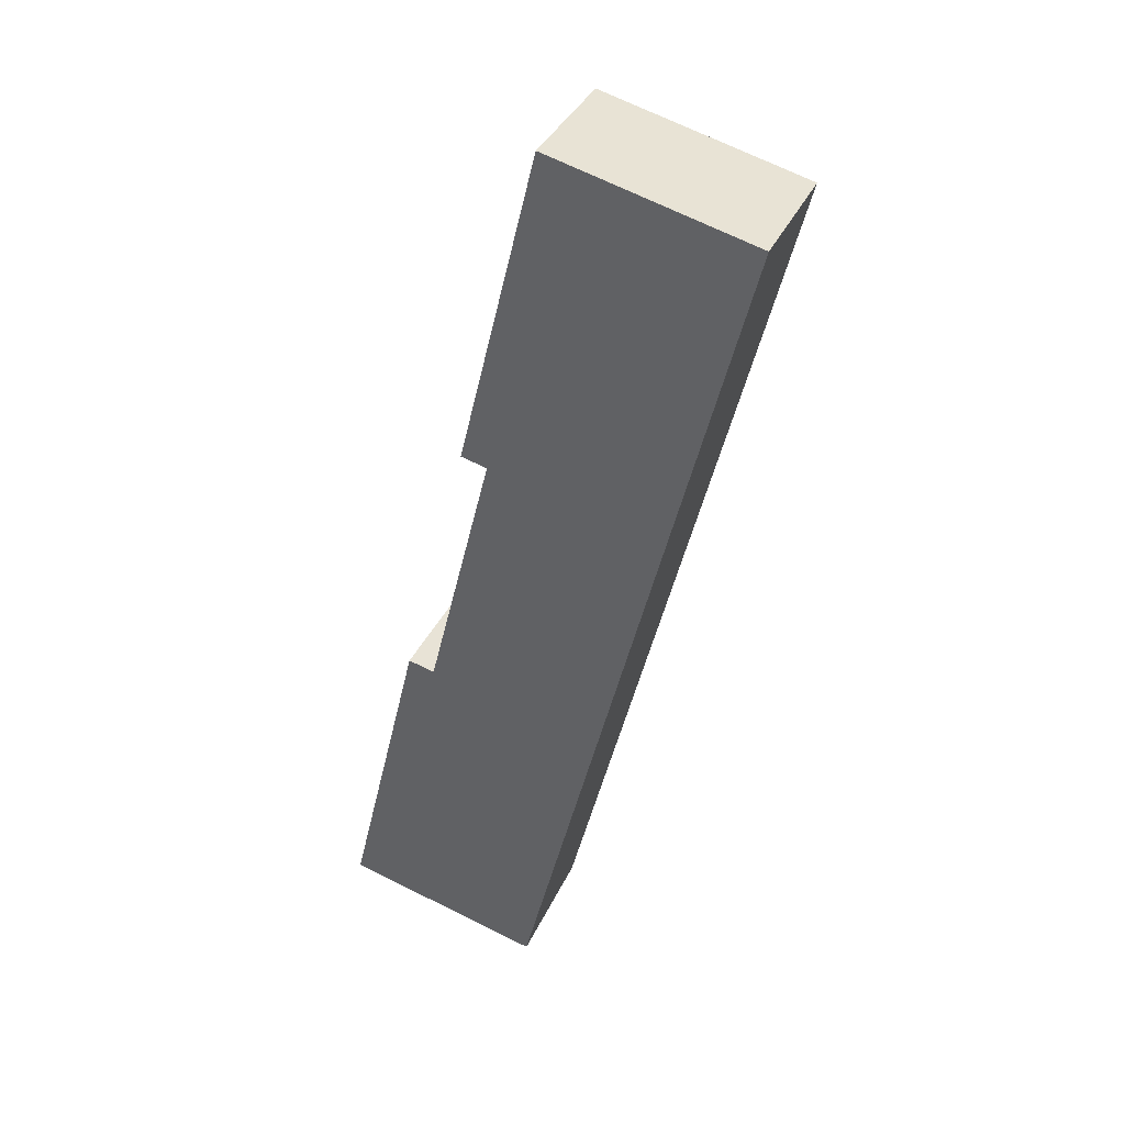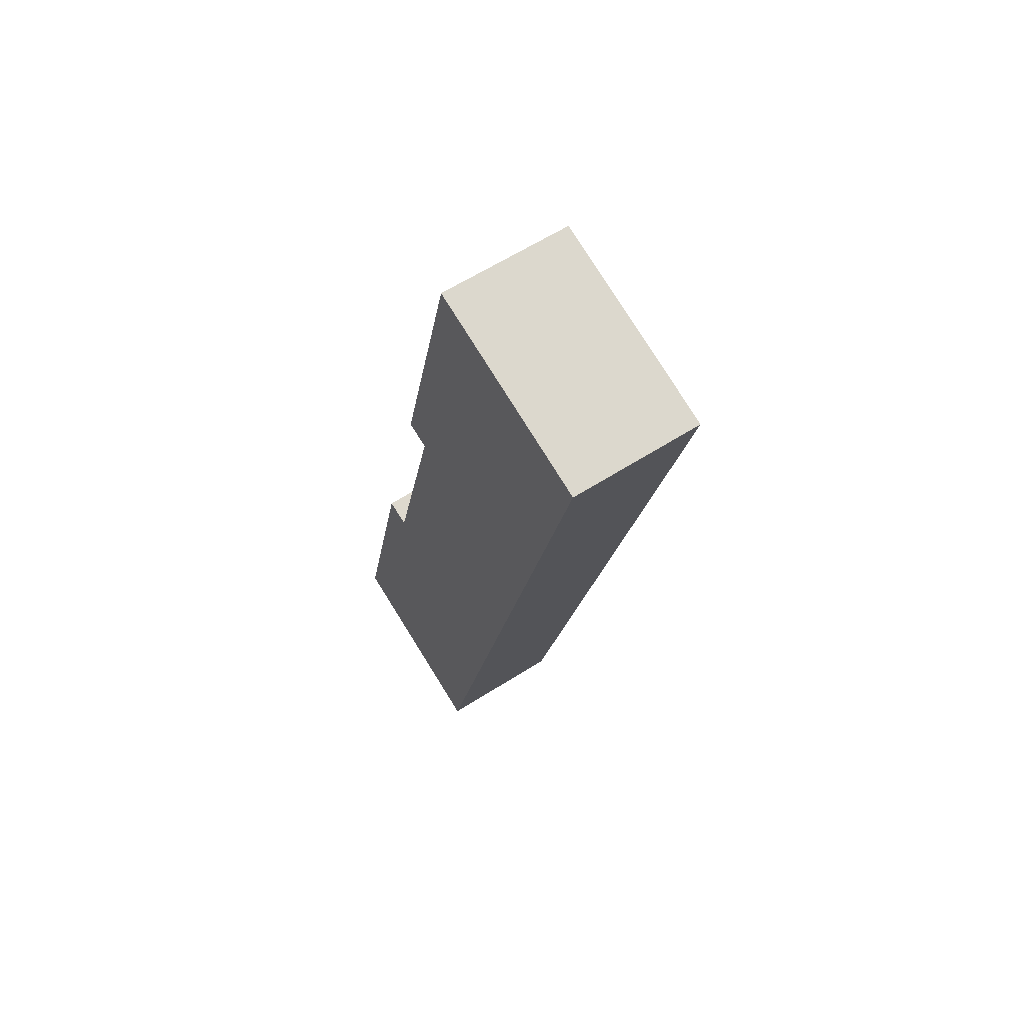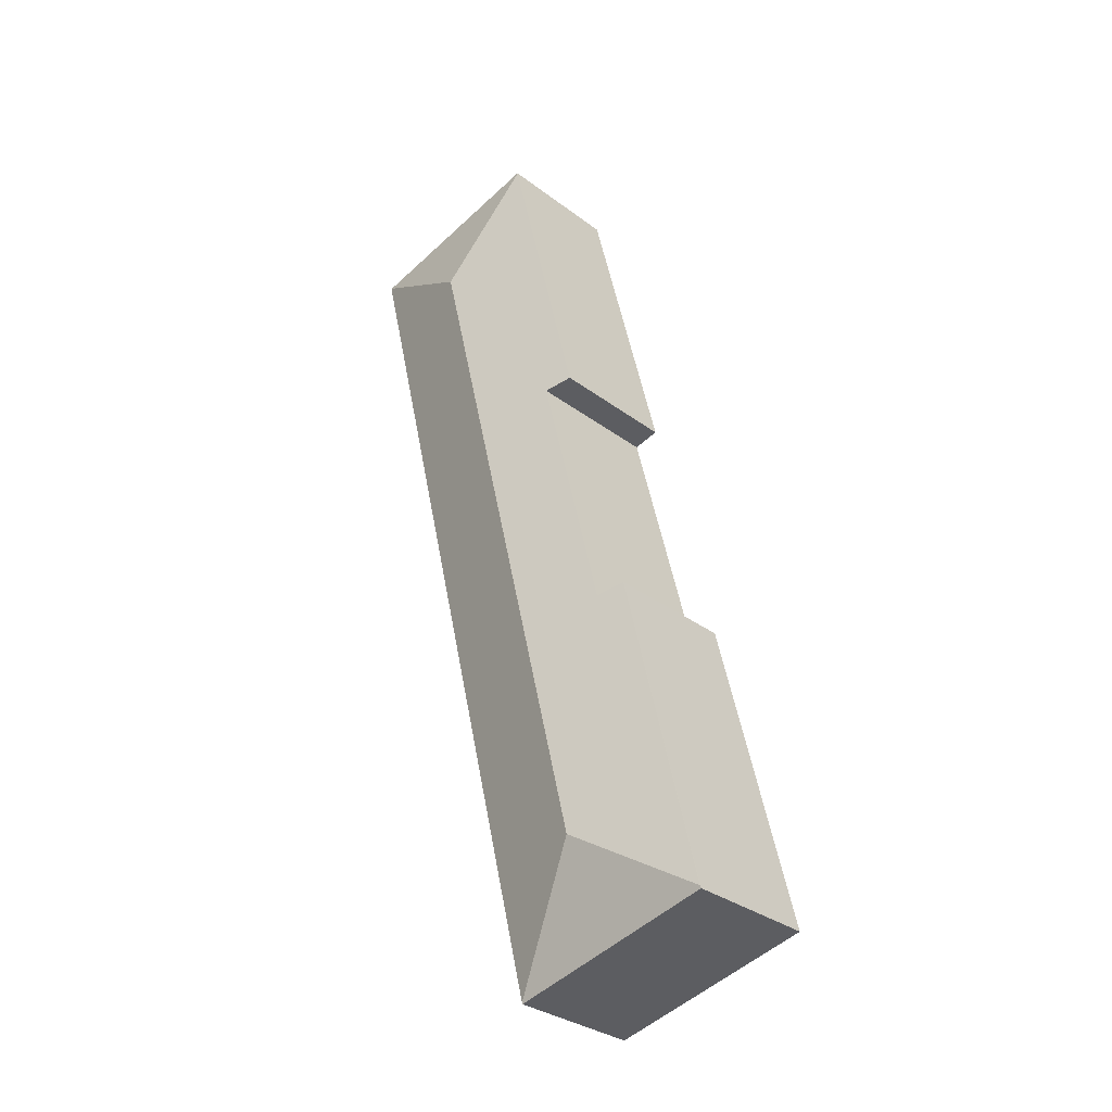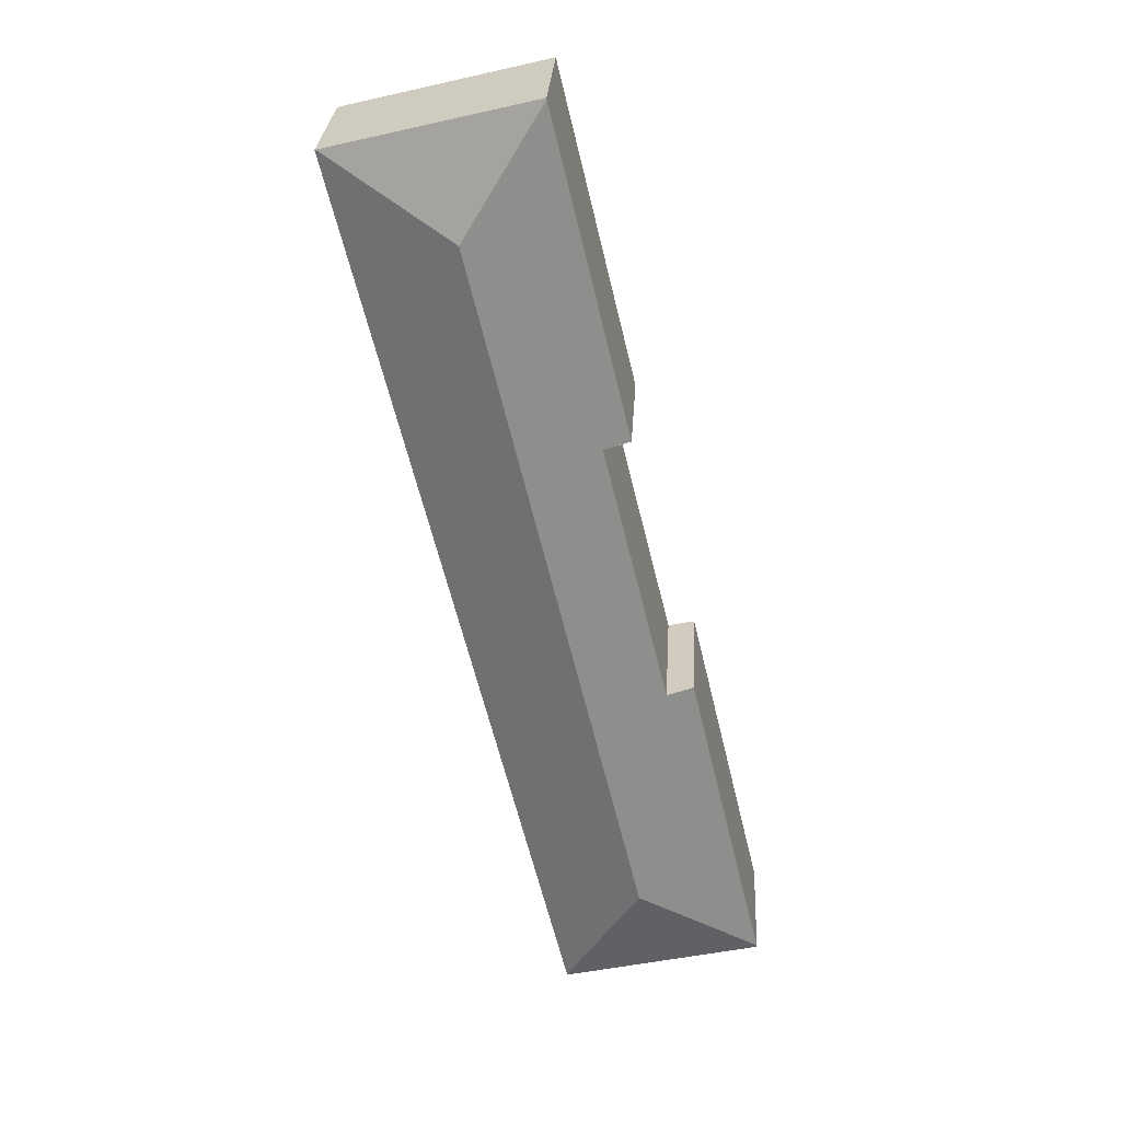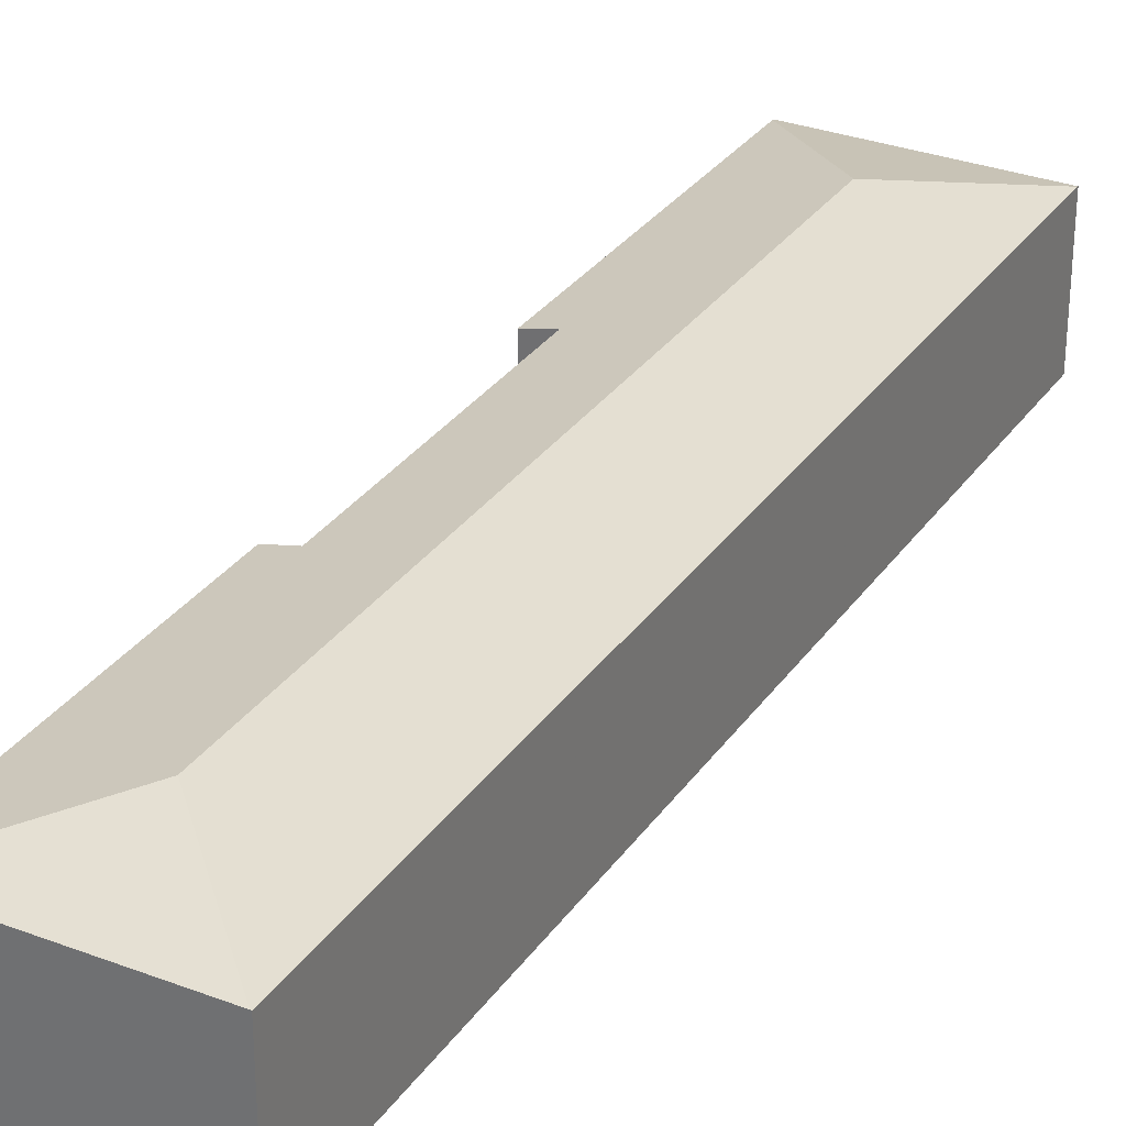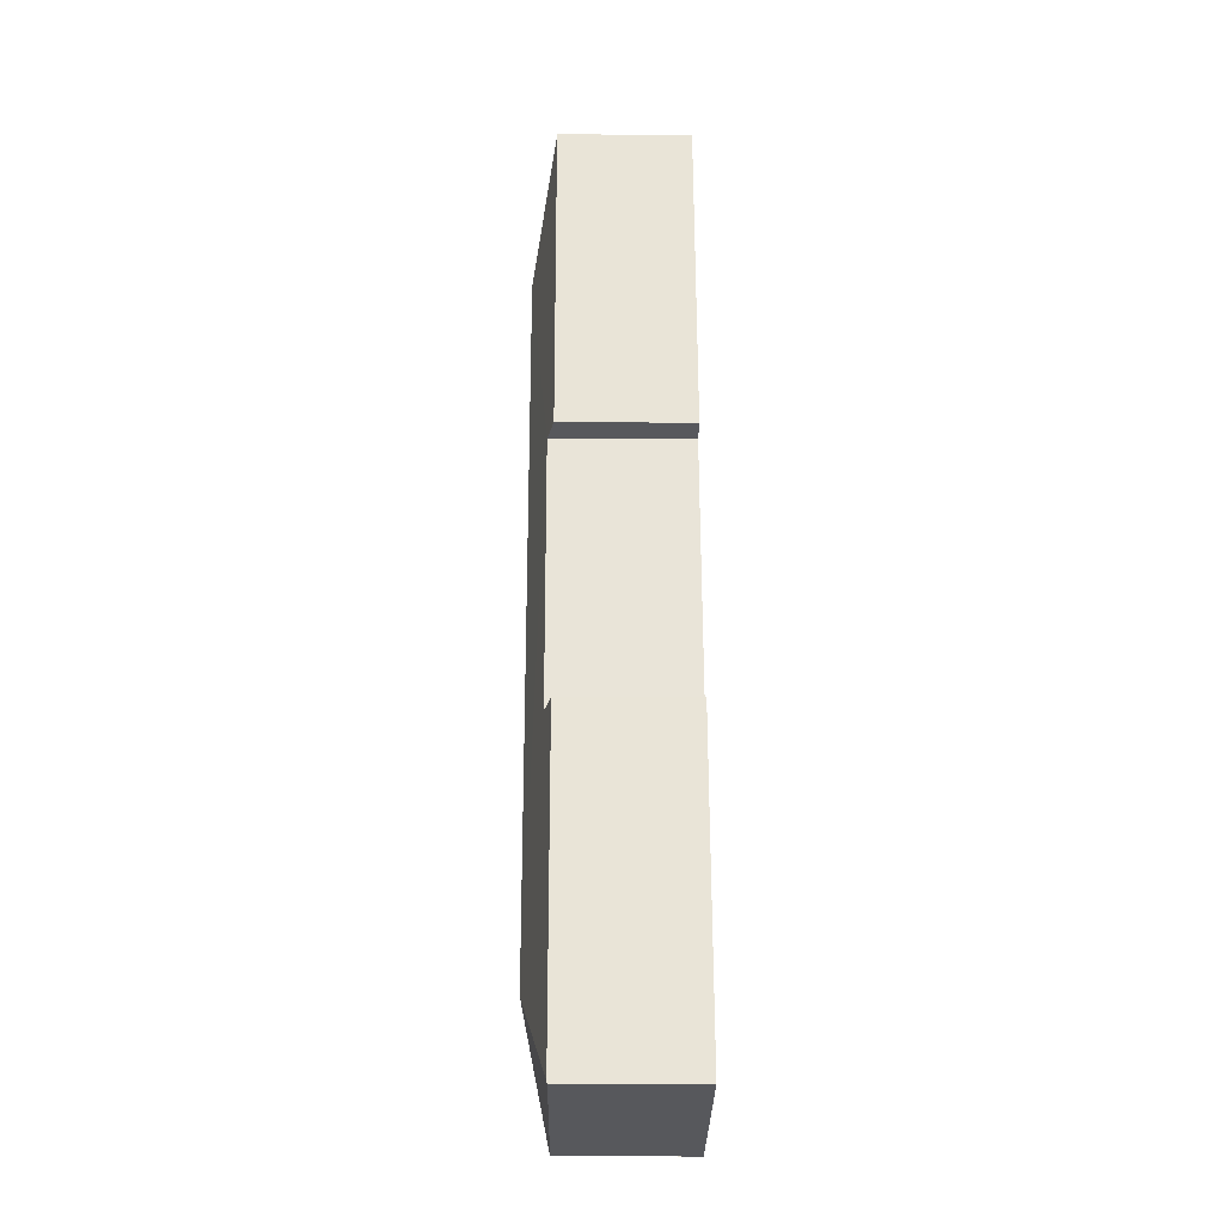
<metadata>
{"format":"obj","ext":"obj","renderer":"f3d","projection":"perspective","resolution":1024,"background":"white","views":[{"elev":37.3,"azim":22.8,"up":"+Z"},{"elev":61.5,"azim":57.0,"up":"+Z"},{"elev":-32.0,"azim":-136.4,"up":"+Z"},{"elev":28.7,"azim":-176.6,"up":"+Z"},{"elev":30.8,"azim":42.3,"up":"+Y"},{"elev":-15.2,"azim":-90.7,"up":"+Z"}]}
</metadata>
<code>
v  19.97 10.43 52.89
v  9.61 8.77 39.65
v  14.85 8.771 61.31
v  11.38 9.204 39.23
v  8.462 10.43 5.293
v  6.97 9.188 21.27
v  0.041 8.765 0.171
v  5.172 8.749 21.68
v  28.47 8.749 58.06
v  14.87 8.749 61.4
v  13.59 8.769 -3.136
v  28.54 8.732 58.05
v  0 8.723 5.341e-16
v  13.57 8.748 -3.222
v  13.57 1.973e-16 -3.222
v  0 0 0
v  11.38 -2.402e-15 39.23
v  9.61 -2.428e-15 39.65
v  5.172 -1.327e-15 21.68
v  0.041 -1.047e-17 0.171
v  6.97 -1.302e-15 21.27
v  14.85 -3.754e-15 61.31
v  14.87 -3.76e-15 61.4
v  28.47 -3.555e-15 58.06
v  28.54 -3.554e-15 58.05
v  13.59 1.92e-16 -3.136
g defaultobject
f 1 2 3
f 2 1 4
f 4 1 5
f 4 5 6
f 6 7 8
f 7 6 5
f 9 3 10
f 3 9 1
f 11 9 12
f 9 11 1
f 1 11 5
f 13 11 14
f 11 13 5
f 5 13 7
f 15 13 14
f 13 15 16
f 17 2 4
f 2 17 18
f 13 8 7
f 8 13 16
f 8 16 19
f 19 16 20
f 6 17 4
f 17 6 21
f 18 3 2
f 3 18 22
f 3 22 10
f 10 22 23
f 8 21 6
f 21 8 19
f 23 9 10
f 9 23 24
f 9 24 12
f 12 24 25
f 11 15 14
f 15 11 12
f 15 12 26
f 26 12 25
f 18 17 22
f 24 26 25
f 26 24 23
f 26 23 22
f 26 22 17
f 26 17 21
f 26 21 19
f 26 19 20
f 26 20 15
f 15 20 16

</code>
